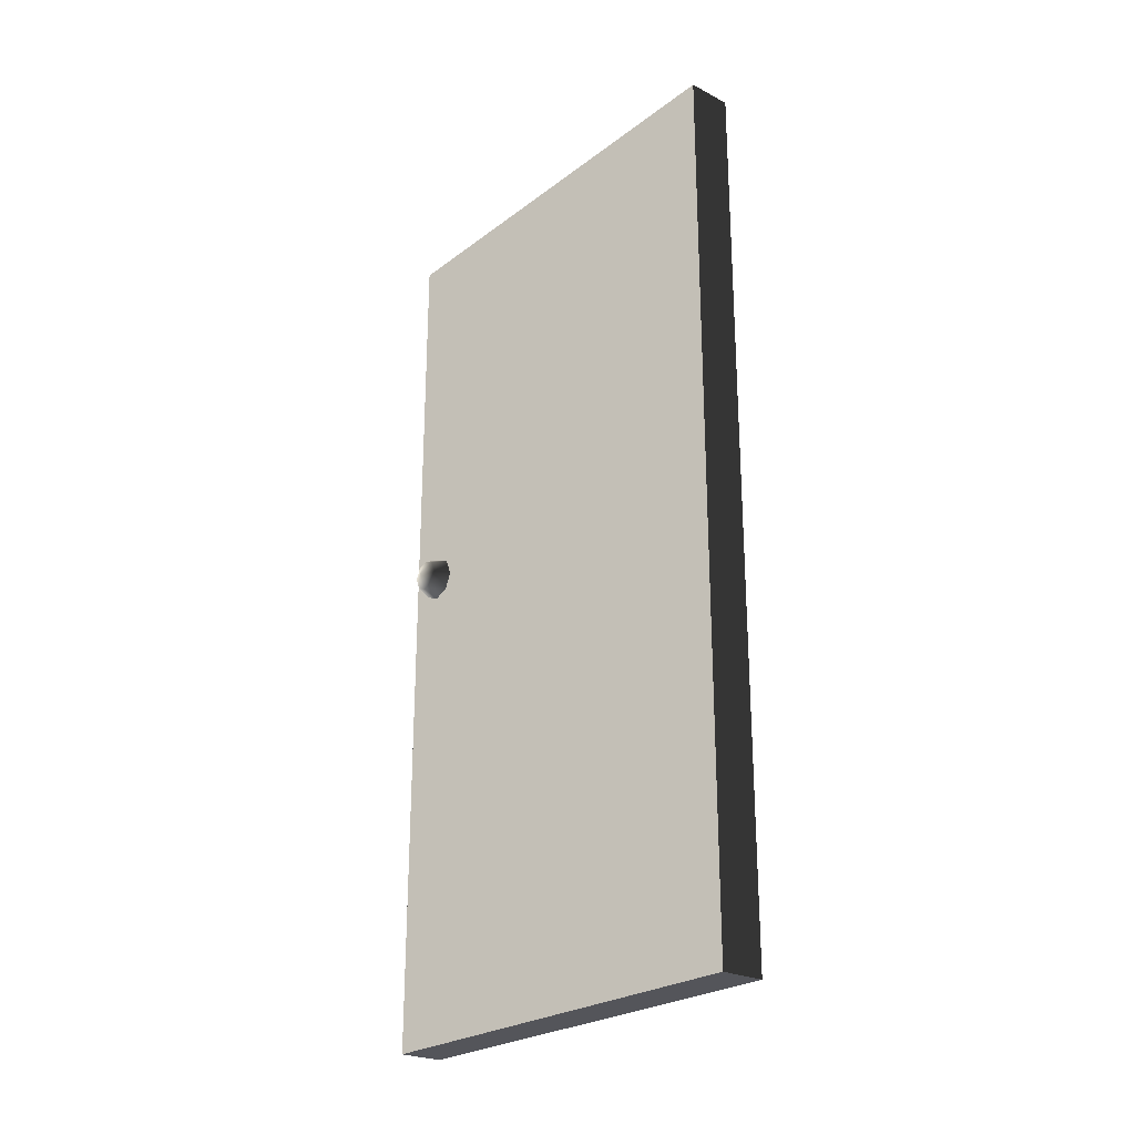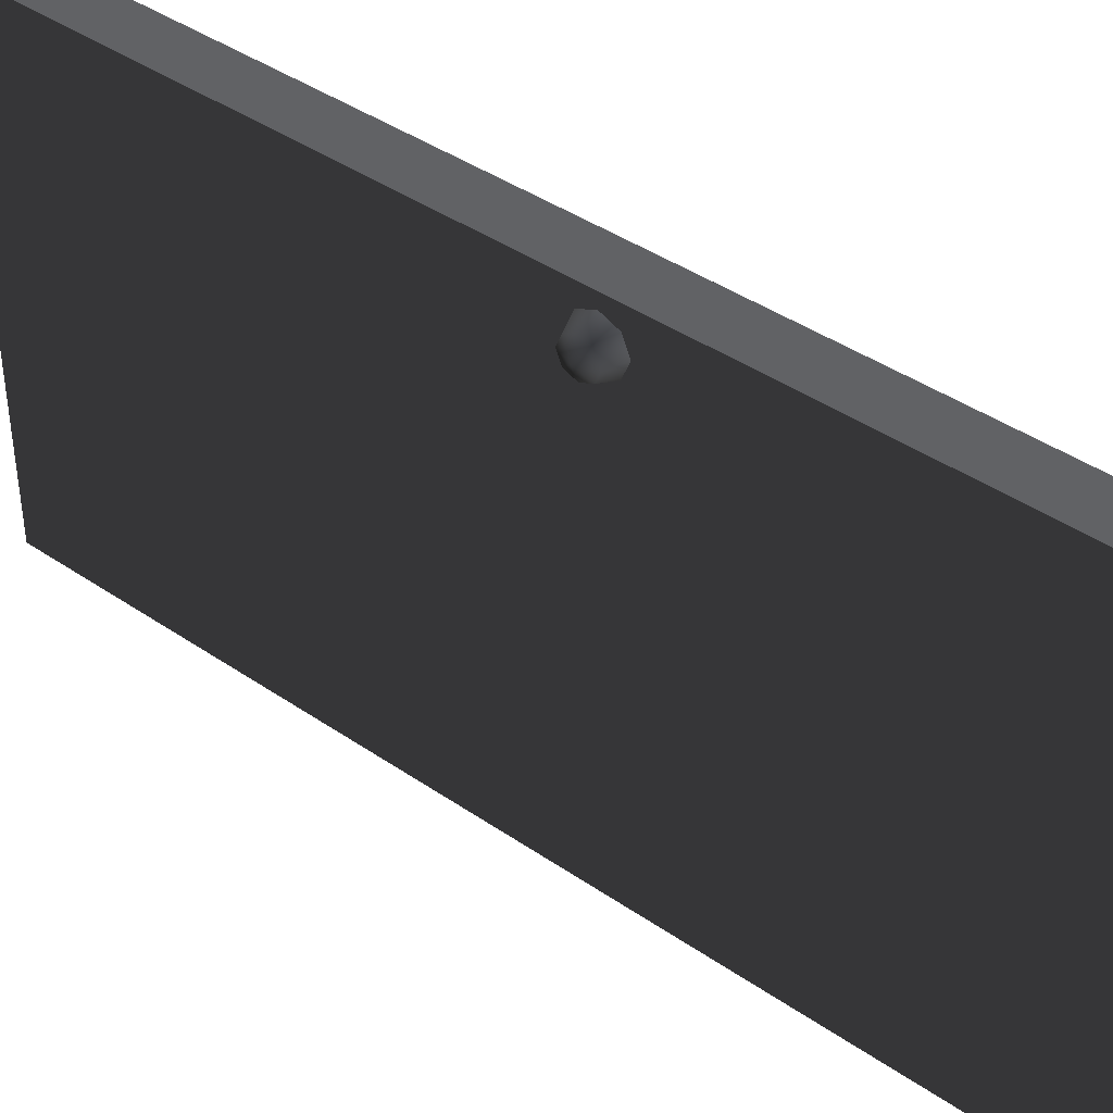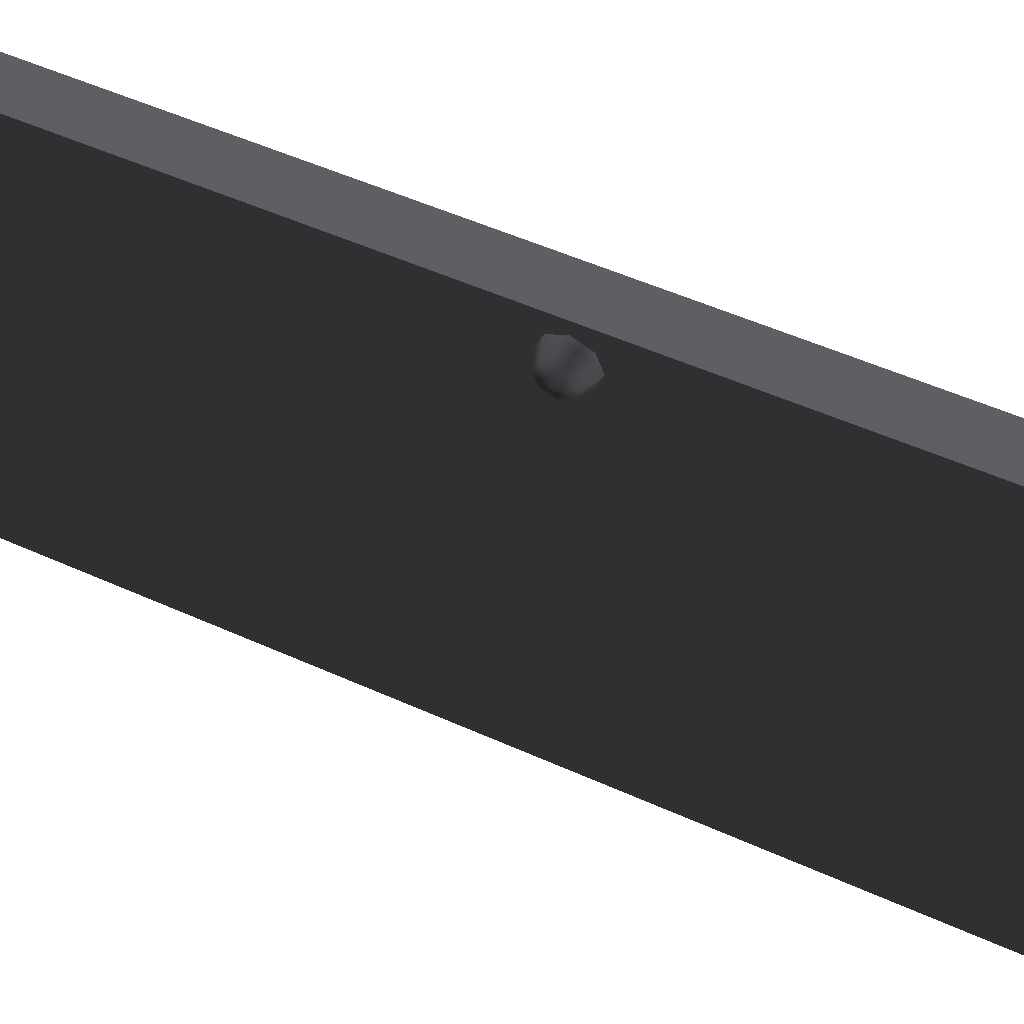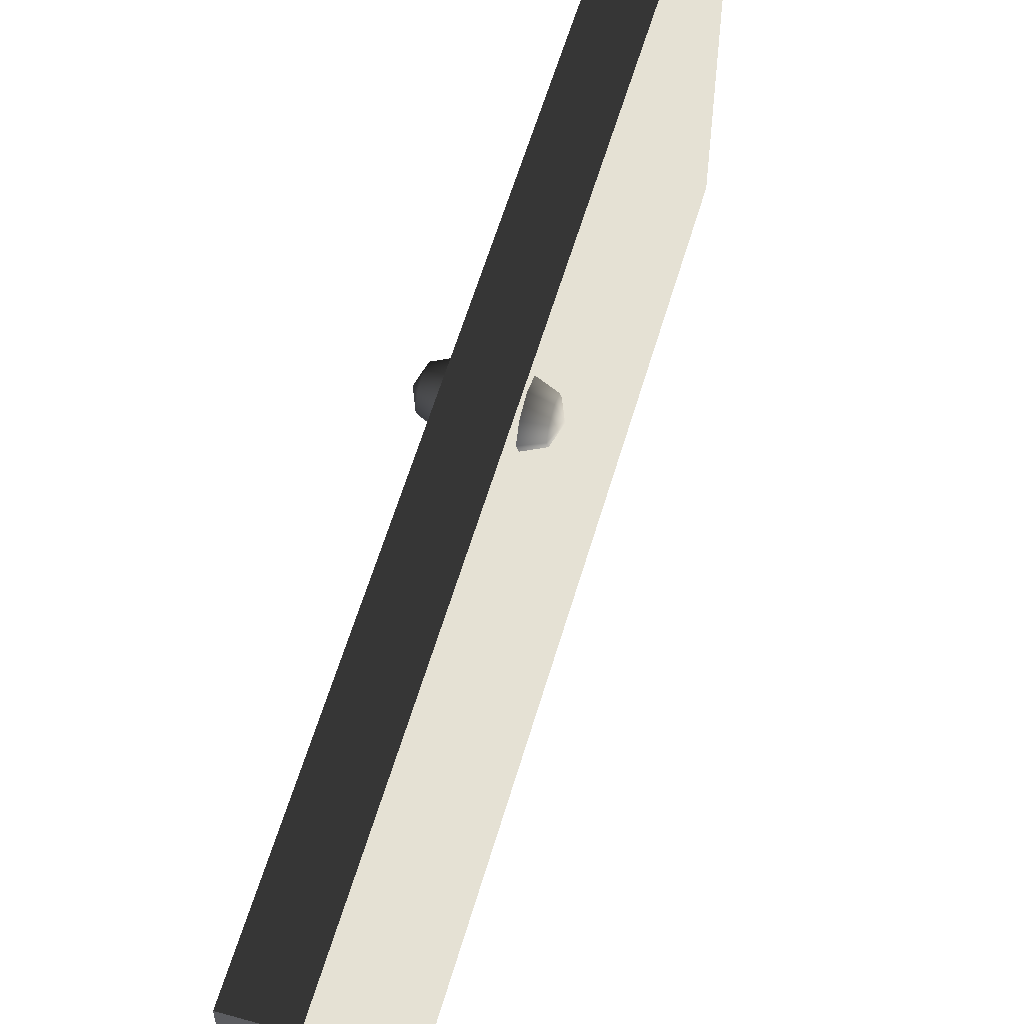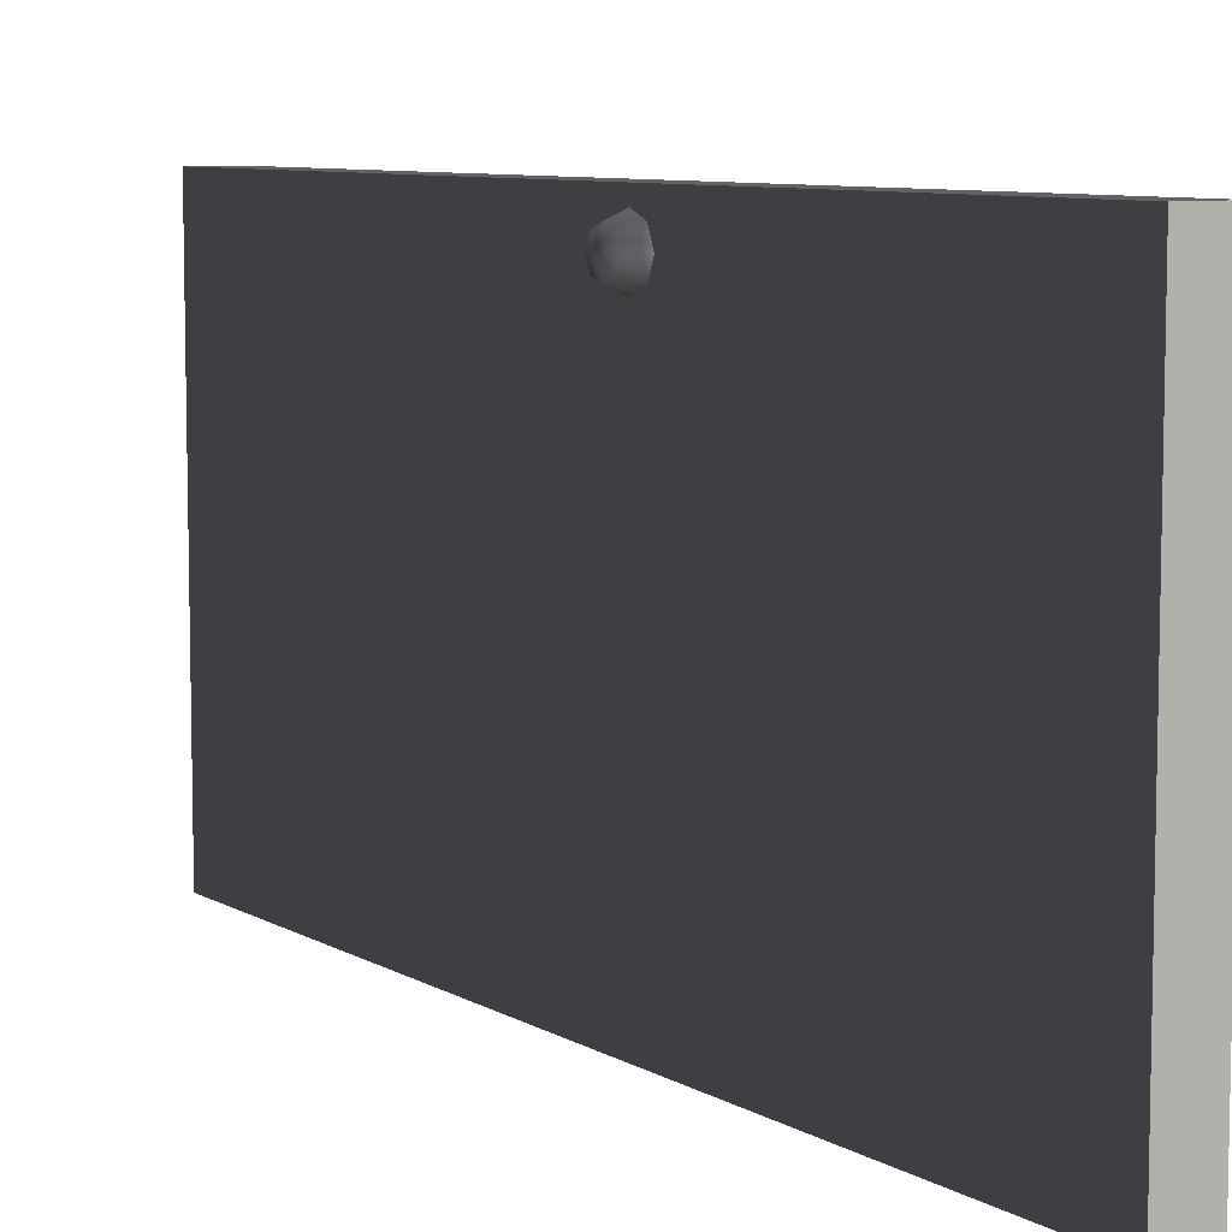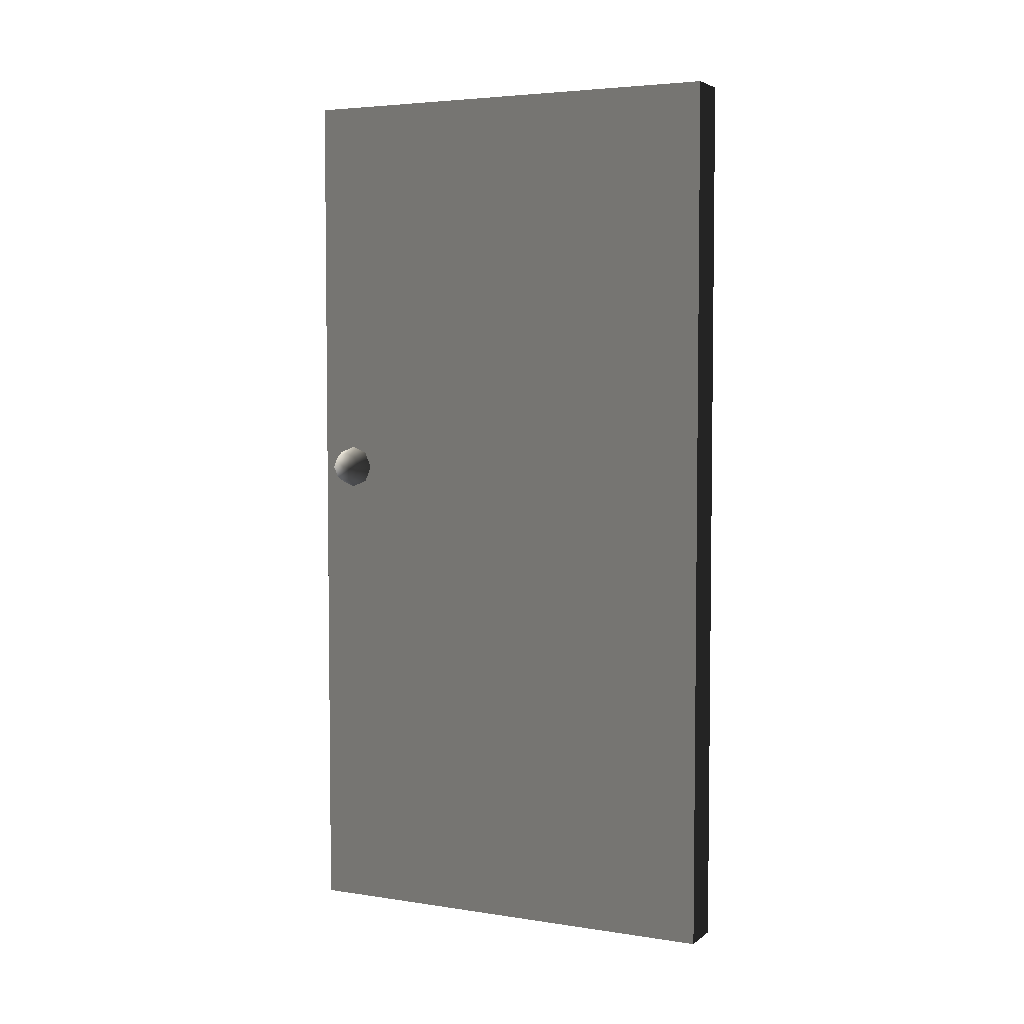
<metadata>
{"format":"obj","ext":"obj","renderer":"f3d","projection":"perspective","resolution":1024,"background":"white","views":[{"elev":-24.9,"azim":140.2,"up":"+Y"},{"elev":41.2,"azim":129.9,"up":"+Z"},{"elev":51.8,"azim":116.1,"up":"+Z"},{"elev":58.5,"azim":-163.8,"up":"+Z"},{"elev":7.9,"azim":147.1,"up":"+Z"},{"elev":4.4,"azim":116.1,"up":"+Y"}]}
</metadata>
<code>
v -0.07508 7.727e-08 9.377e-06
v 0.02493 -7.429e-07 1
v 0.02492 8.135e-08 1.143e-05
v -0.07508 -7.469e-07 1
v -0.07508 2 1
v 0.02492 2 1.089e-05
v 0.02493 2 1
v -0.07508 2 8.838e-06
v -0.07508 2 8.838e-06
v 0.02492 8.135e-08 1.143e-05
v 0.02492 2 1.089e-05
v -0.07508 7.727e-08 9.377e-06
v 0.02493 2 1
v -0.07508 -7.469e-07 1
v -0.07508 2 1
v 0.02493 -7.429e-07 1
v 0.02493 -7.429e-07 1
v 0.02492 2 1.089e-05
v 0.02492 8.135e-08 1.143e-05
v 0.02493 2 1
v -0.07508 2 1
v -0.07508 7.727e-08 9.377e-06
v -0.07508 2 8.838e-06
v -0.07508 -7.469e-07 1
v -0.1251 1.105 0.9229
v -0.1104 1.13 0.8979
v -0.1104 1.14 0.9229
v -0.1104 1.105 0.8876
v -0.1104 1.08 0.8979
v -0.1104 1.069 0.9229
v -0.1104 1.08 0.9479
v -0.1104 1.105 0.9583
v -0.1104 1.13 0.9479
v -0.07508 1.14 0.8876
v -0.07508 1.155 0.9229
v -0.07508 1.105 0.8729
v -0.07508 1.069 0.8876
v -0.07508 1.055 0.9229
v -0.07507 1.069 0.9583
v -0.07508 1.105 0.9729
v -0.07507 1.14 0.9583
v 0.07492 1.105 0.9229
v 0.06028 1.13 0.9479
v 0.06028 1.14 0.9229
v 0.06028 1.105 0.9583
v 0.06028 1.08 0.9479
v 0.06028 1.069 0.9229
v 0.06028 1.08 0.8979
v 0.06028 1.105 0.8876
v 0.06028 1.13 0.8979
v 0.02492 1.14 0.9583
v 0.02493 1.155 0.9229
v 0.02492 1.105 0.9729
v 0.02492 1.069 0.9583
v 0.02493 1.055 0.9229
v 0.02493 1.069 0.8876
v 0.02493 1.105 0.8729
v 0.02493 1.14 0.8876
g door06_8722_278
f 1 3 2
f 2 4 1
f 5 7 6
f 6 8 5
f 9 11 10
f 10 12 9
f 13 15 14
f 14 16 13
f 17 19 18
f 18 20 17
f 21 23 22
f 22 24 21
f 25 27 26
f 25 26 28
f 25 28 29
f 25 29 30
f 25 30 31
f 25 31 32
f 25 32 33
f 25 33 27
f 34 26 27
f 27 35 34
f 35 27 33
f 36 28 26
f 26 34 36
f 37 29 28
f 28 36 37
f 38 30 29
f 29 37 38
f 39 31 30
f 30 38 39
f 40 32 31
f 31 39 40
f 41 33 32
f 32 40 41
f 33 41 35
f 42 44 43
f 42 43 45
f 42 45 46
f 42 46 47
f 42 47 48
f 42 48 49
f 42 49 50
f 42 50 44
f 51 43 44
f 44 52 51
f 52 44 50
f 53 45 43
f 43 51 53
f 54 46 45
f 45 53 54
f 55 47 46
f 46 54 55
f 56 48 47
f 47 55 56
f 57 49 48
f 48 56 57
f 58 50 49
f 49 57 58
f 50 58 52

</code>
